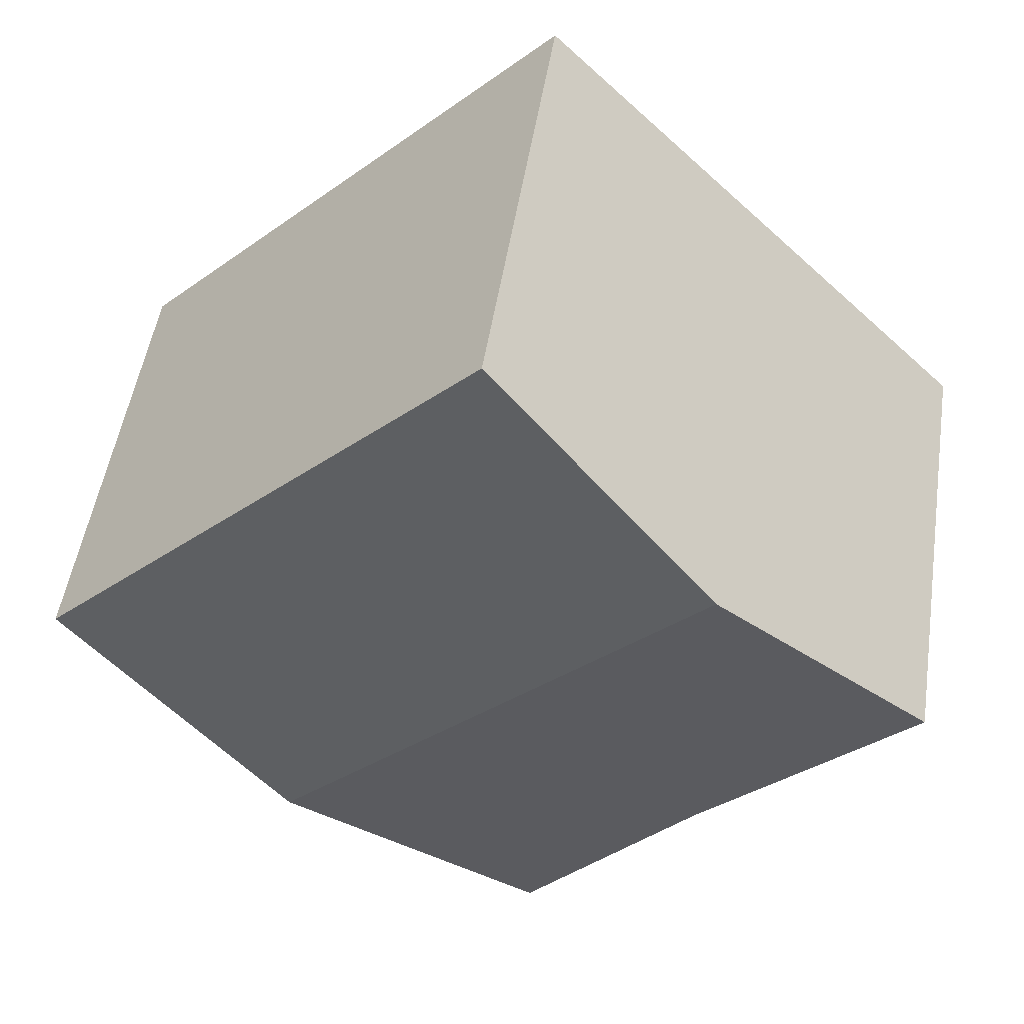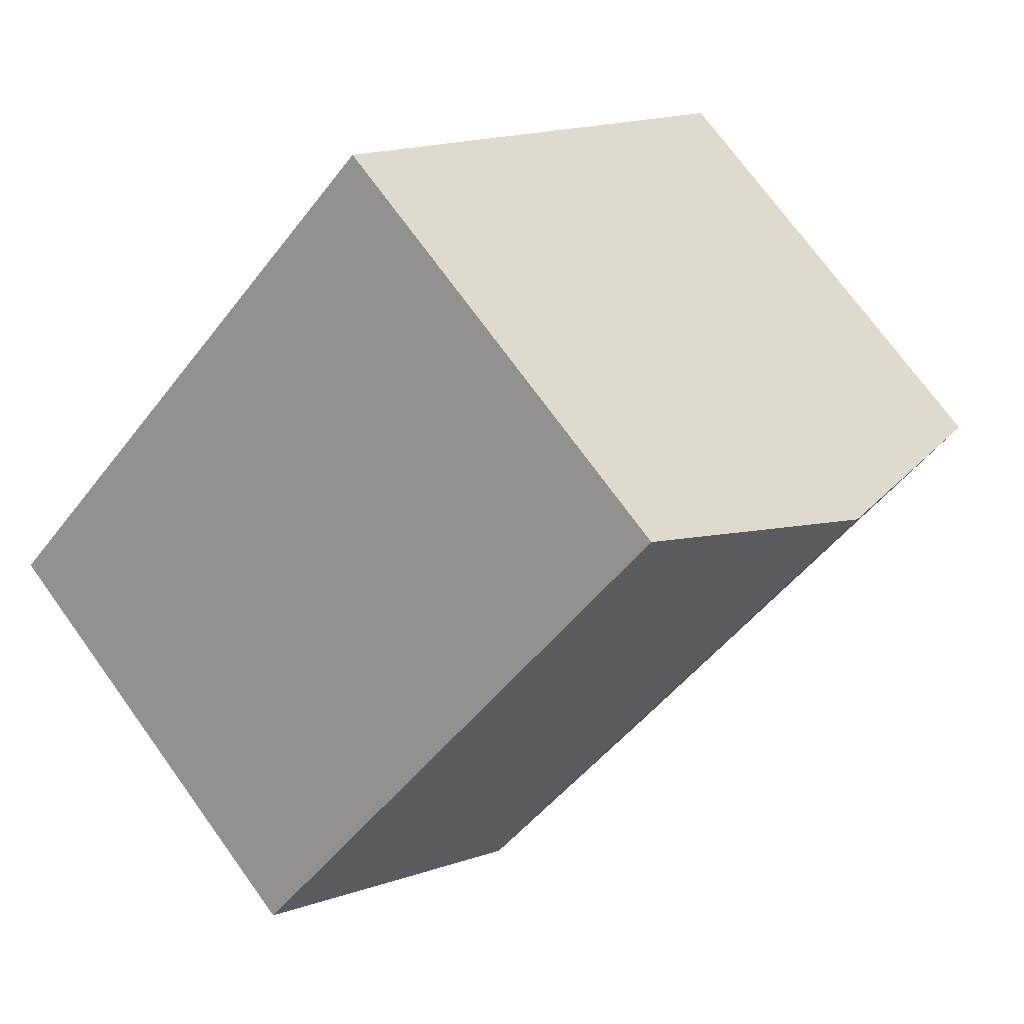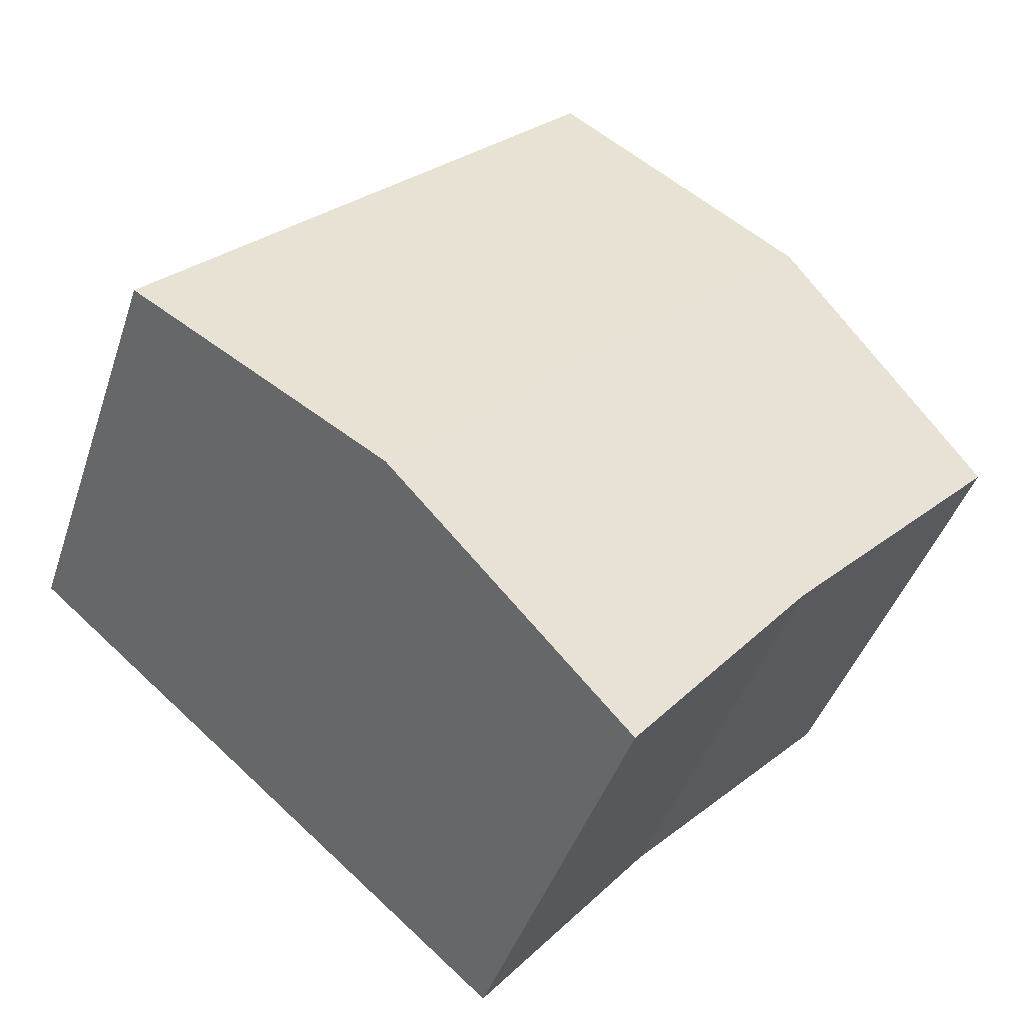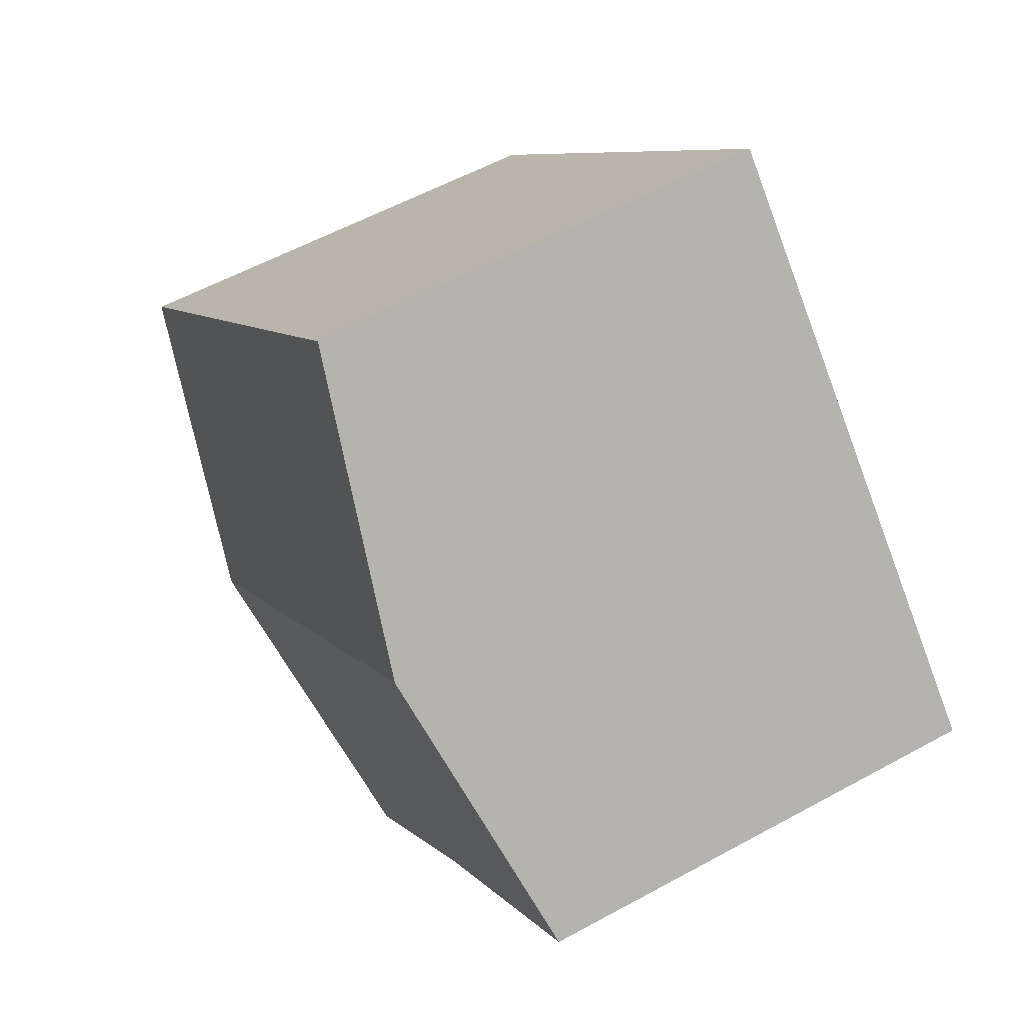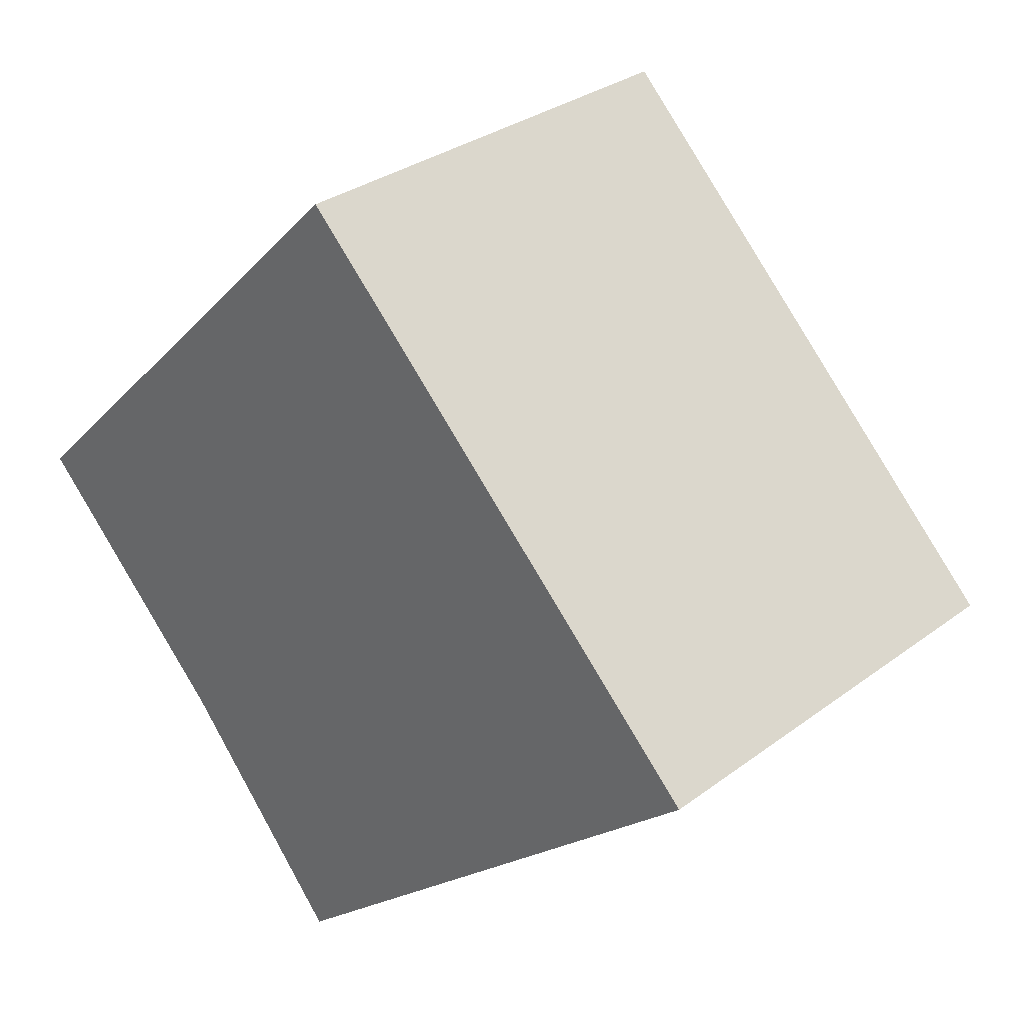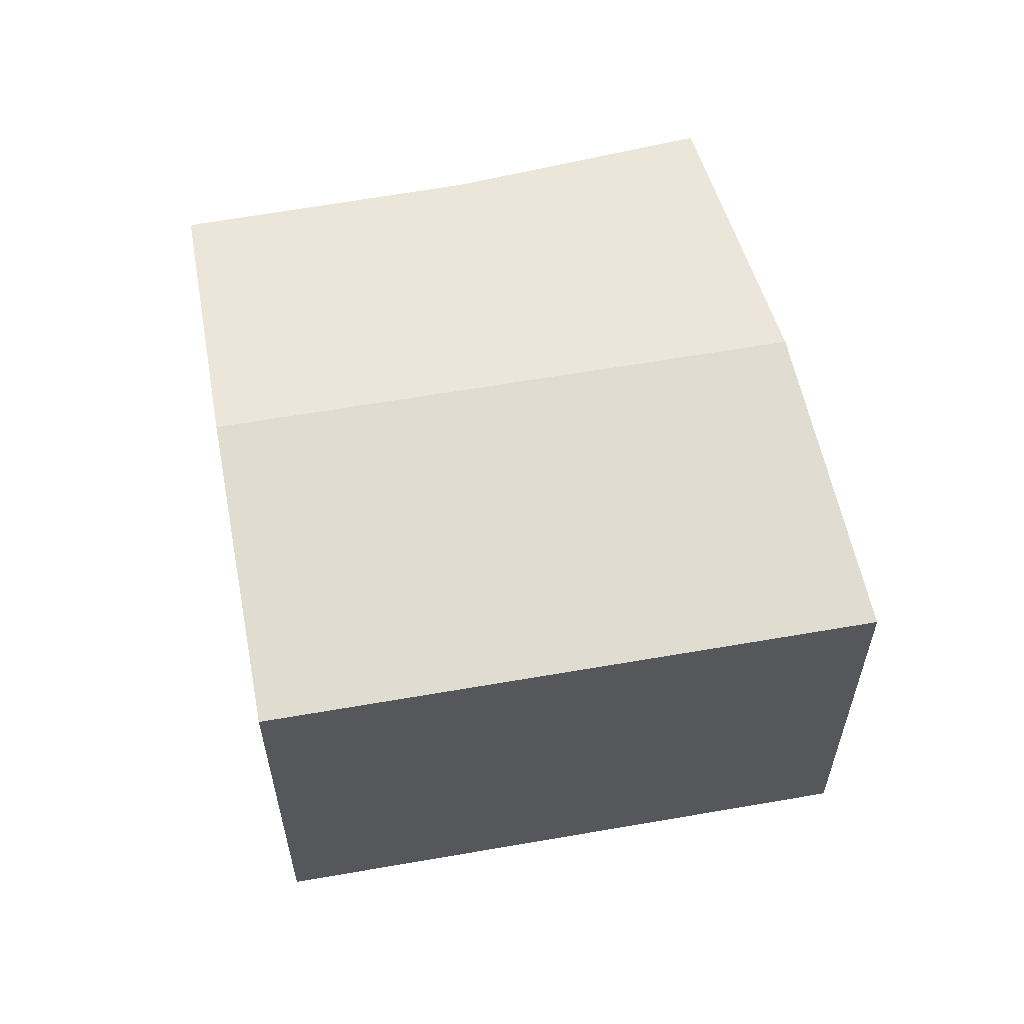
<metadata>
{"format":"obj","ext":"obj","renderer":"f3d","projection":"perspective","resolution":1024,"background":"white","views":[{"elev":50.2,"azim":-171.3,"up":"+Z"},{"elev":73.0,"azim":144.1,"up":"+Z"},{"elev":-42.9,"azim":162.2,"up":"+Z"},{"elev":56.8,"azim":-119.8,"up":"+Z"},{"elev":31.1,"azim":43.3,"up":"+Z"},{"elev":60.5,"azim":34.9,"up":"+Y"}]}
</metadata>
<code>
v  0.156 10.3 0.155
v  4.857 10.25 -4.955
v  0 10.27 6.286e-16
v  4.839 11.42 4.816
v  14.51 11.42 -4.855
v  6.476 10.22 -6.877
v  7.237 10.2 -7.78
v  8.991 10.2 -9.536
v  8.83 10.16 -9.673
v  5.844 11.18 5.816
v  9.877 10.22 9.831
v  10.2 10.22 9.511
v  19.94 10.22 -0.239
v  8.83 5.923e-16 -9.673
v  6.476 4.211e-16 -6.877
v  4.857 3.034e-16 -4.955
v  7.237 4.764e-16 -7.78
v  0 0 0
v  9.877 -6.02e-16 9.831
v  0.156 -9.491e-18 0.155
v  4.839 -2.949e-16 4.816
v  5.844 -3.561e-16 5.816
v  19.94 1.463e-17 -0.239
v  10.2 -5.824e-16 9.511
v  14.51 2.973e-16 -4.855
v  8.991 5.839e-16 -9.536
g defaultobject
f 1 2 3
f 2 1 4
f 2 4 5
f 2 5 6
f 6 5 7
f 7 5 8
f 7 8 9
f 10 5 4
f 5 10 11
f 5 11 12
f 5 12 13
f 14 7 9
f 7 14 6
f 6 14 2
f 2 14 15
f 2 15 16
f 15 14 17
f 2 18 3
f 18 2 16
f 18 1 3
f 1 18 4
f 4 18 10
f 10 18 11
f 11 18 19
f 19 18 20
f 19 20 21
f 19 21 22
f 19 12 11
f 12 19 13
f 13 19 23
f 23 19 24
f 23 5 13
f 5 23 8
f 8 23 25
f 8 25 9
f 9 25 26
f 9 26 14
f 22 24 19
f 24 22 23
f 23 22 21
f 23 21 20
f 23 20 25
f 25 20 18
f 25 18 16
f 25 16 26
f 26 16 15
f 26 15 17
f 26 17 14

</code>
